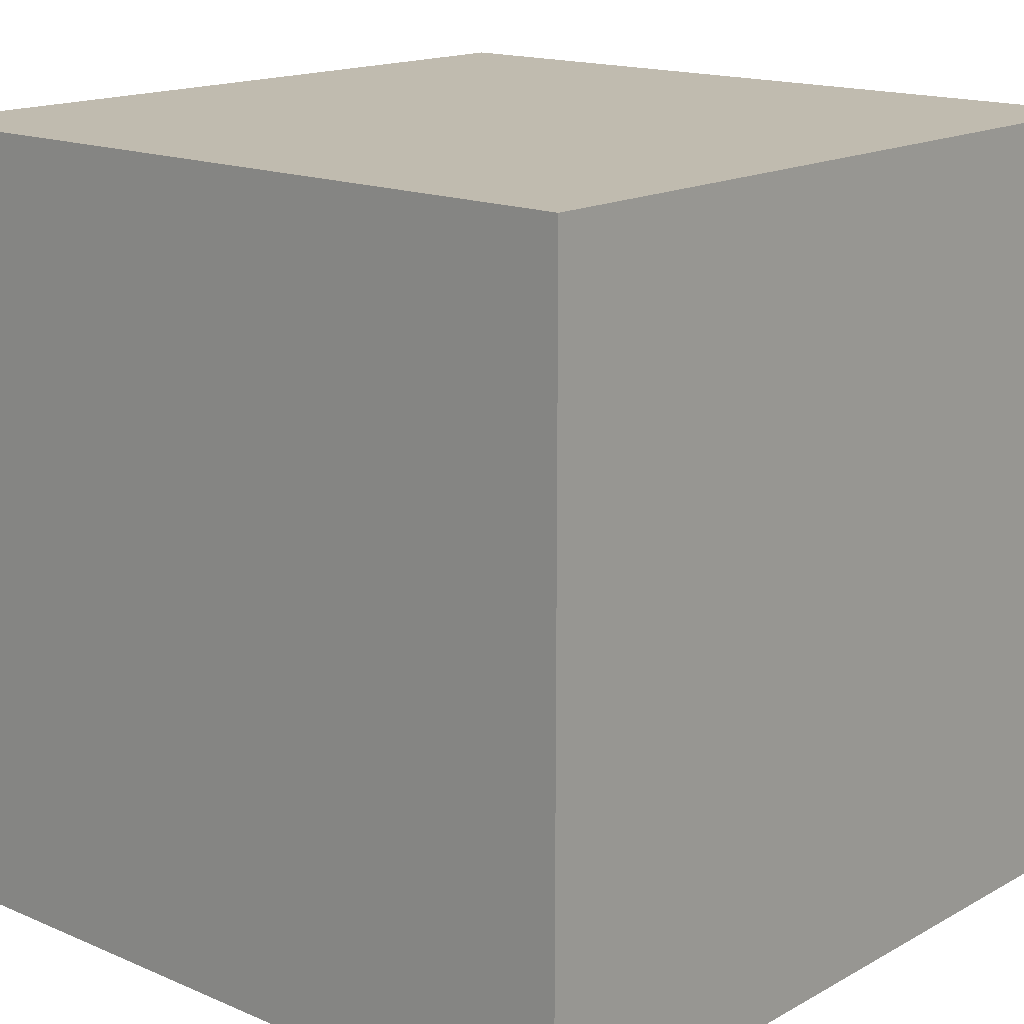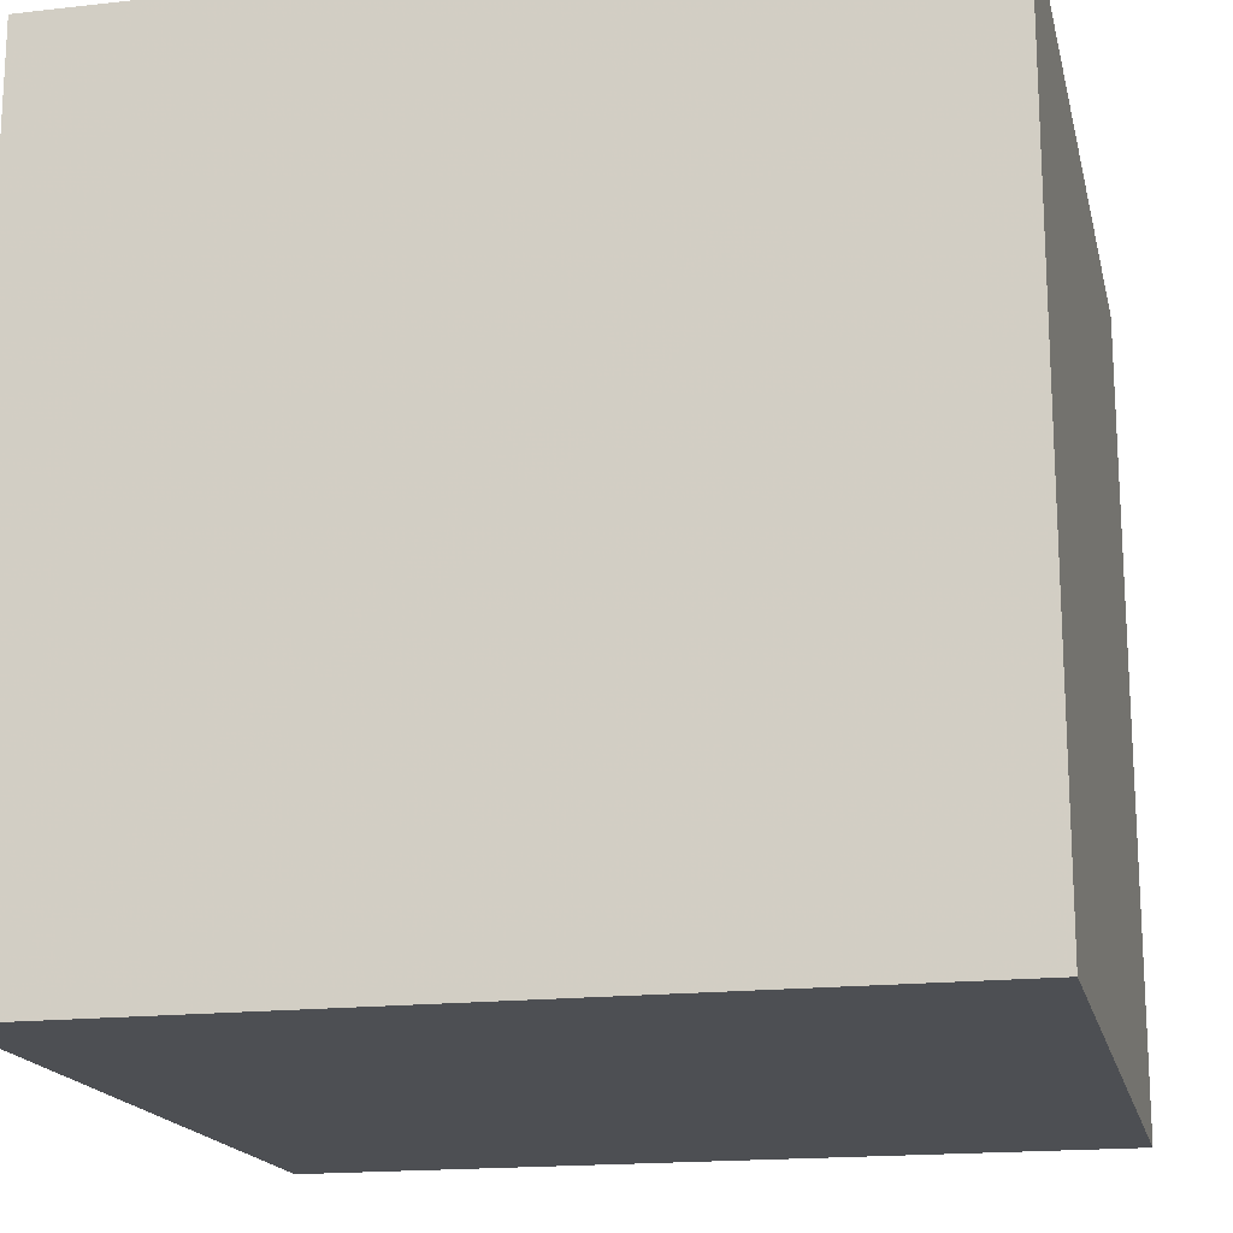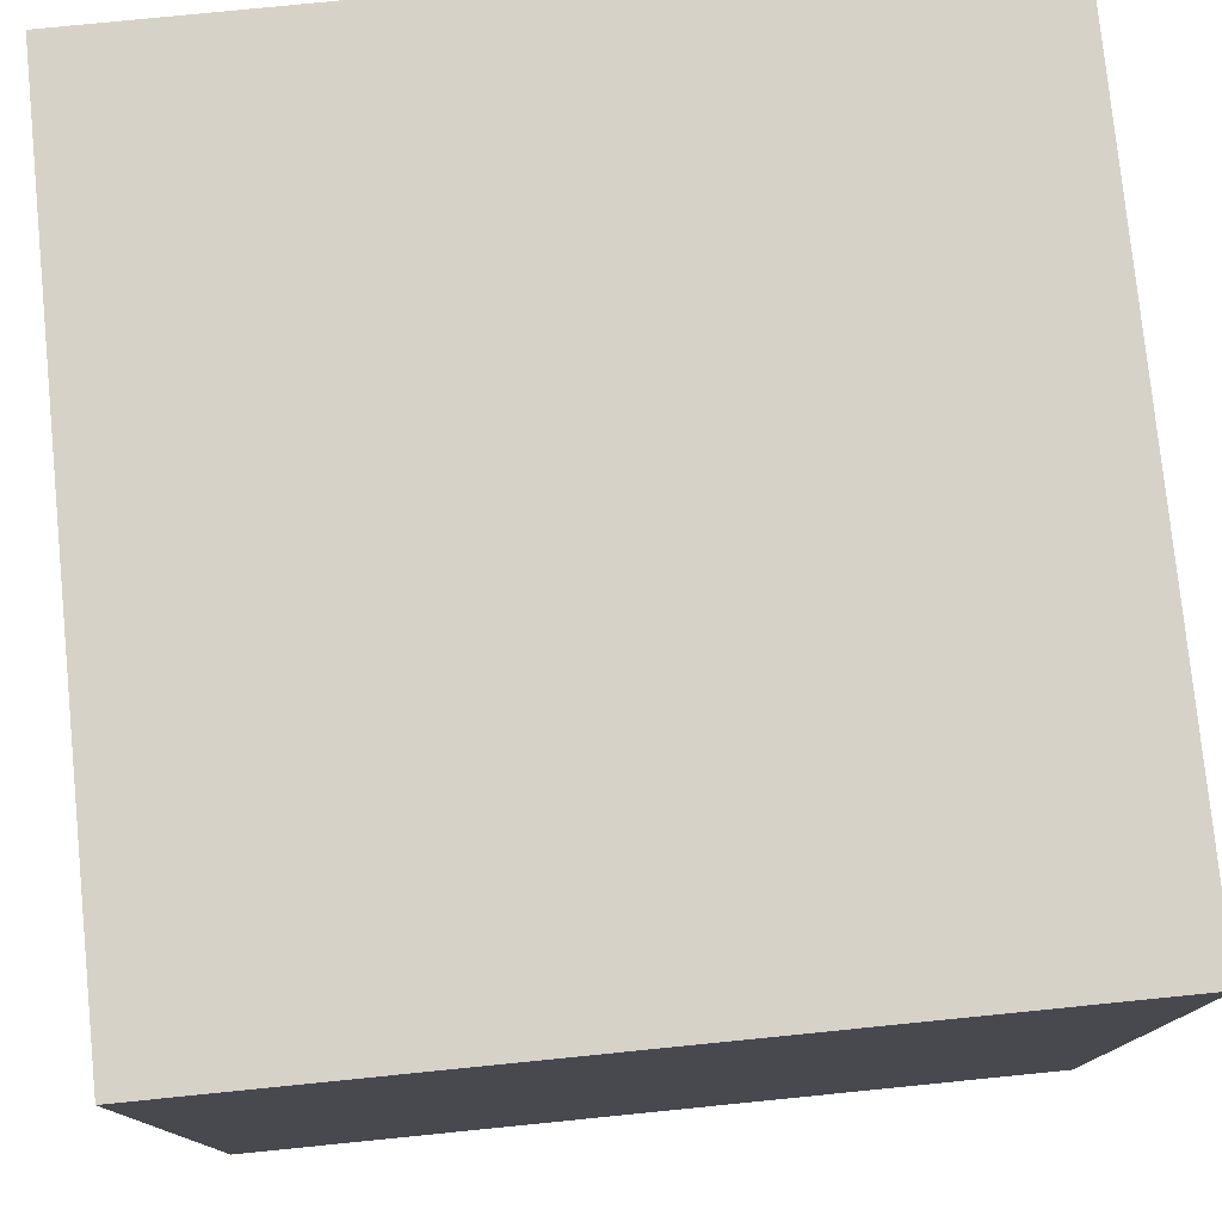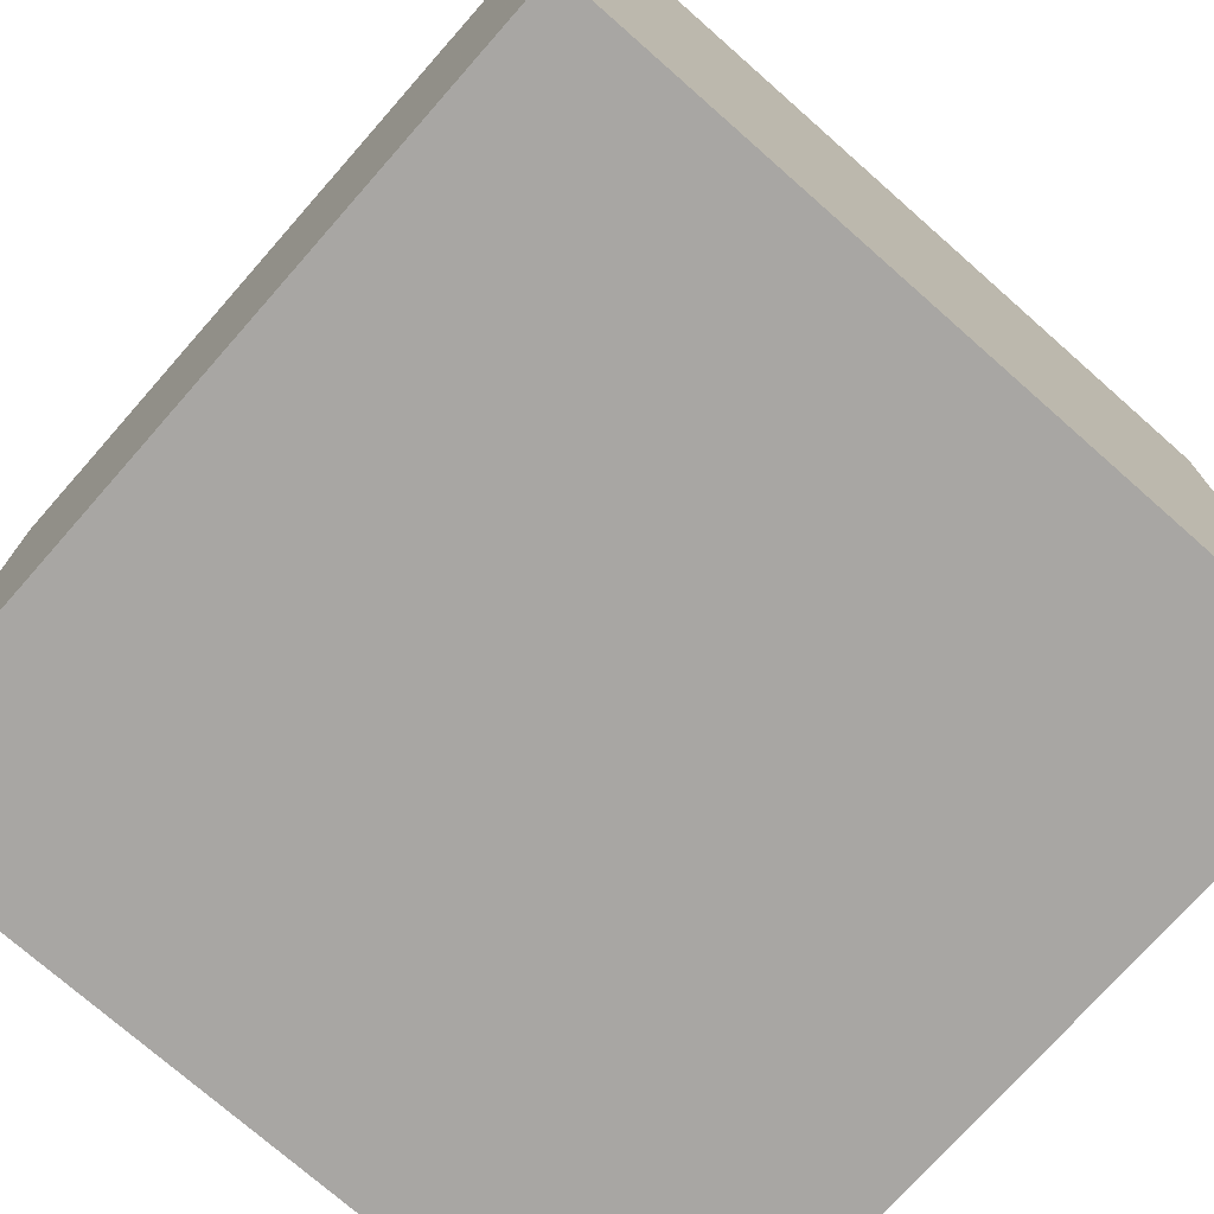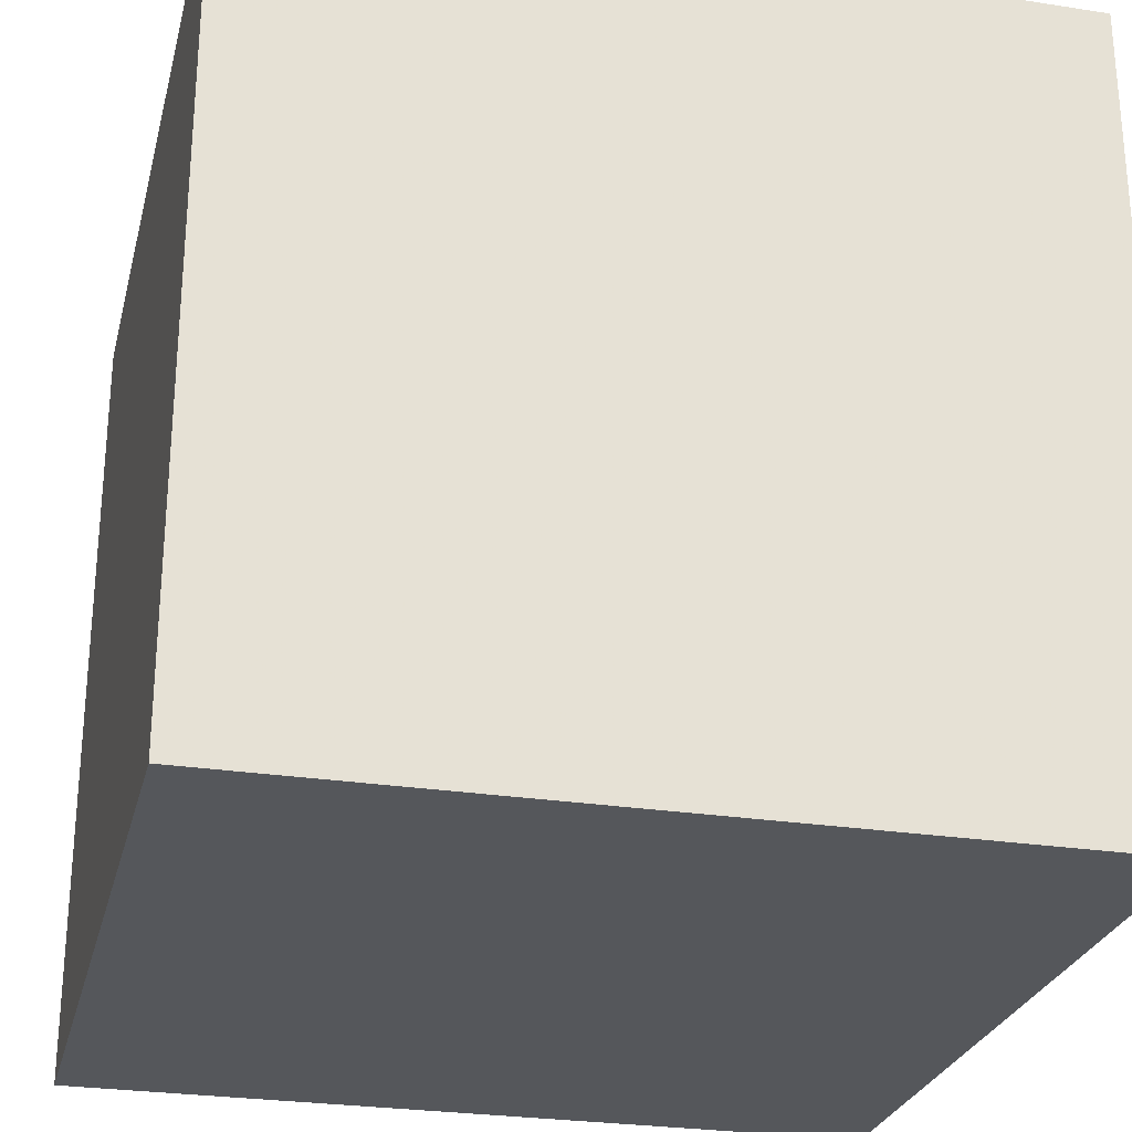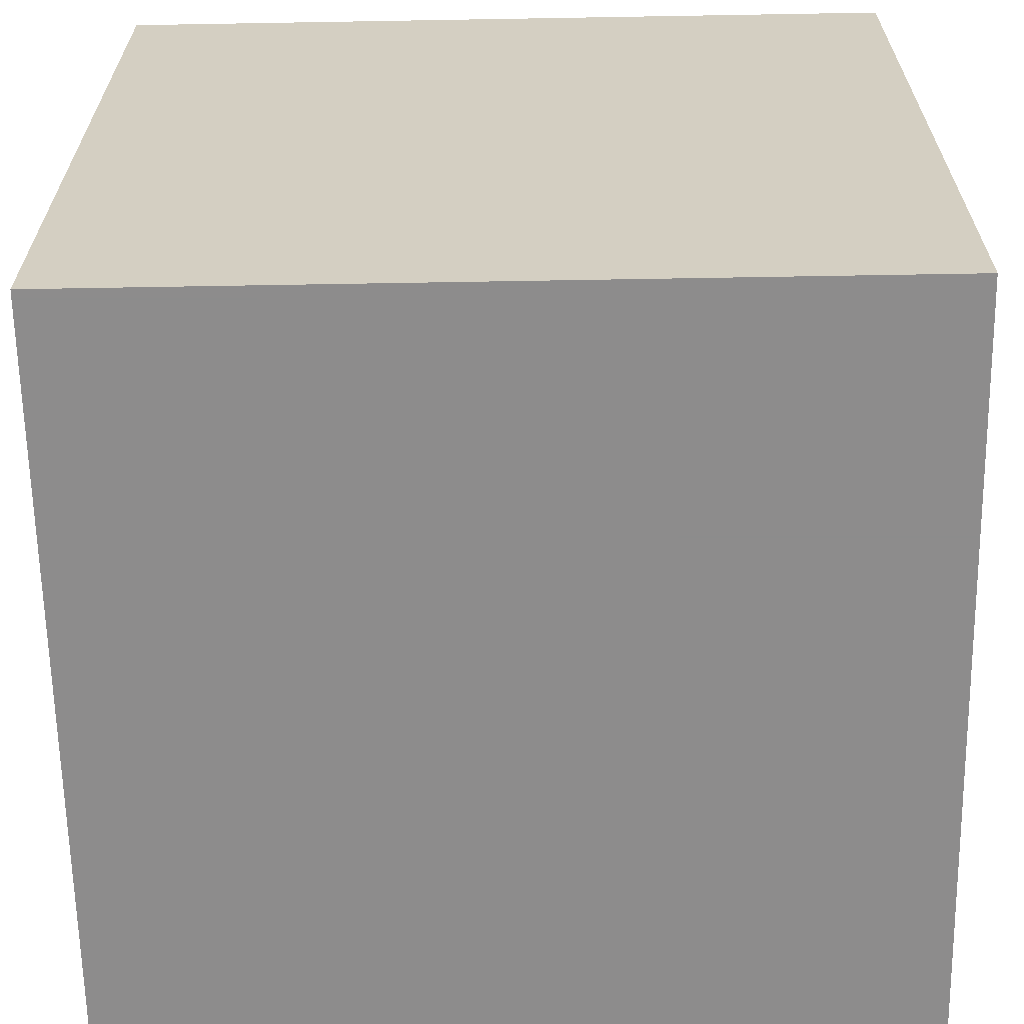
<metadata>
{"format":"obj","ext":"obj","renderer":"f3d","projection":"perspective","resolution":1024,"background":"white","views":[{"elev":16.0,"azim":41.4,"up":"+Z"},{"elev":-17.6,"azim":12.6,"up":"+Y"},{"elev":77.8,"azim":-95.7,"up":"+Z"},{"elev":-74.3,"azim":-131.4,"up":"+Y"},{"elev":-26.8,"azim":-13.6,"up":"+Z"},{"elev":-64.3,"azim":-89.0,"up":"+Z"}]}
</metadata>
<code>
v -1 -1 -2
v  1 -1 -2
v  1  1 -2
v -1  1 -2
v -1 -1 -4
v  1 -1 -4
v  1  1 -4
v -1  1 -4
f 1 2 3
f 3 4 1
f 6 5 7
f 5 8 7
f 2 6 3
f 7 3 6
f 1 4 5
f 4 8 5
f 4 7 8
f 4 3 7
f 5 6 1
f 6 2 1

</code>
